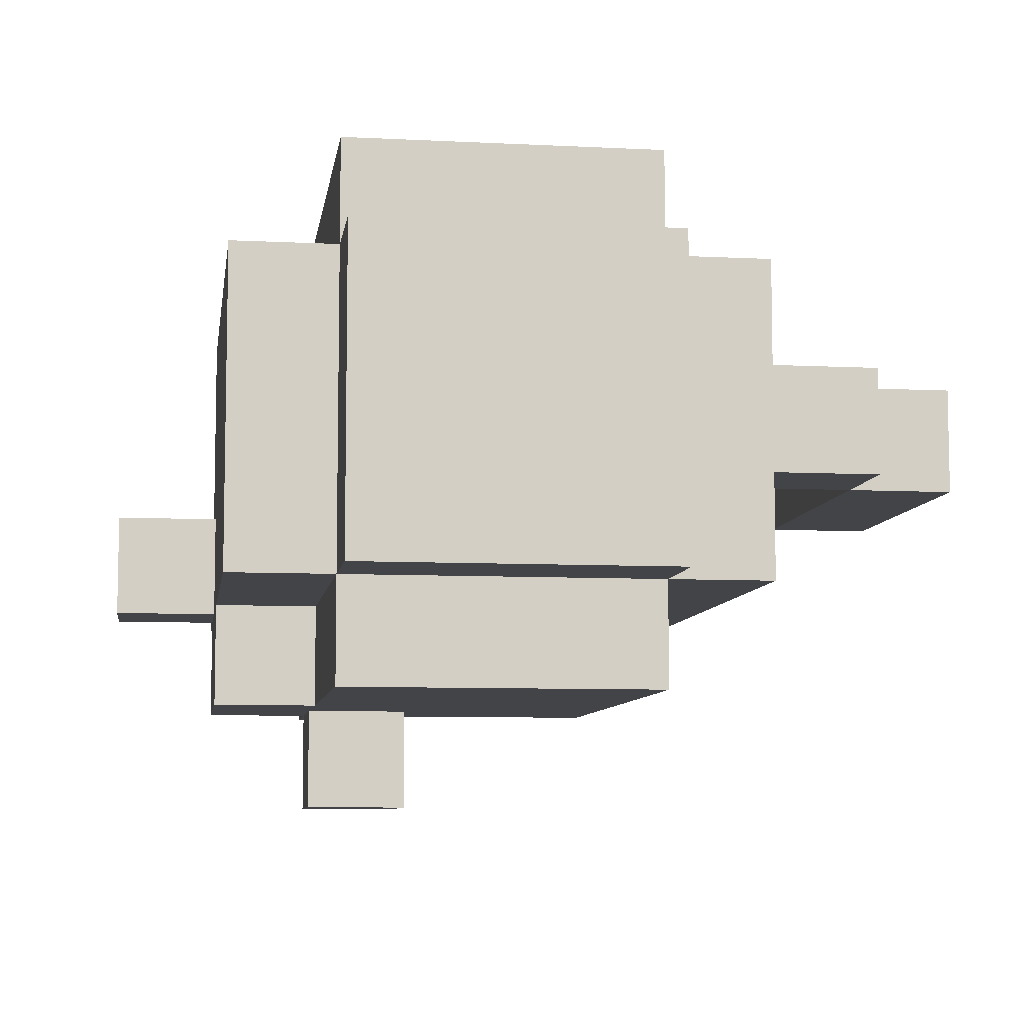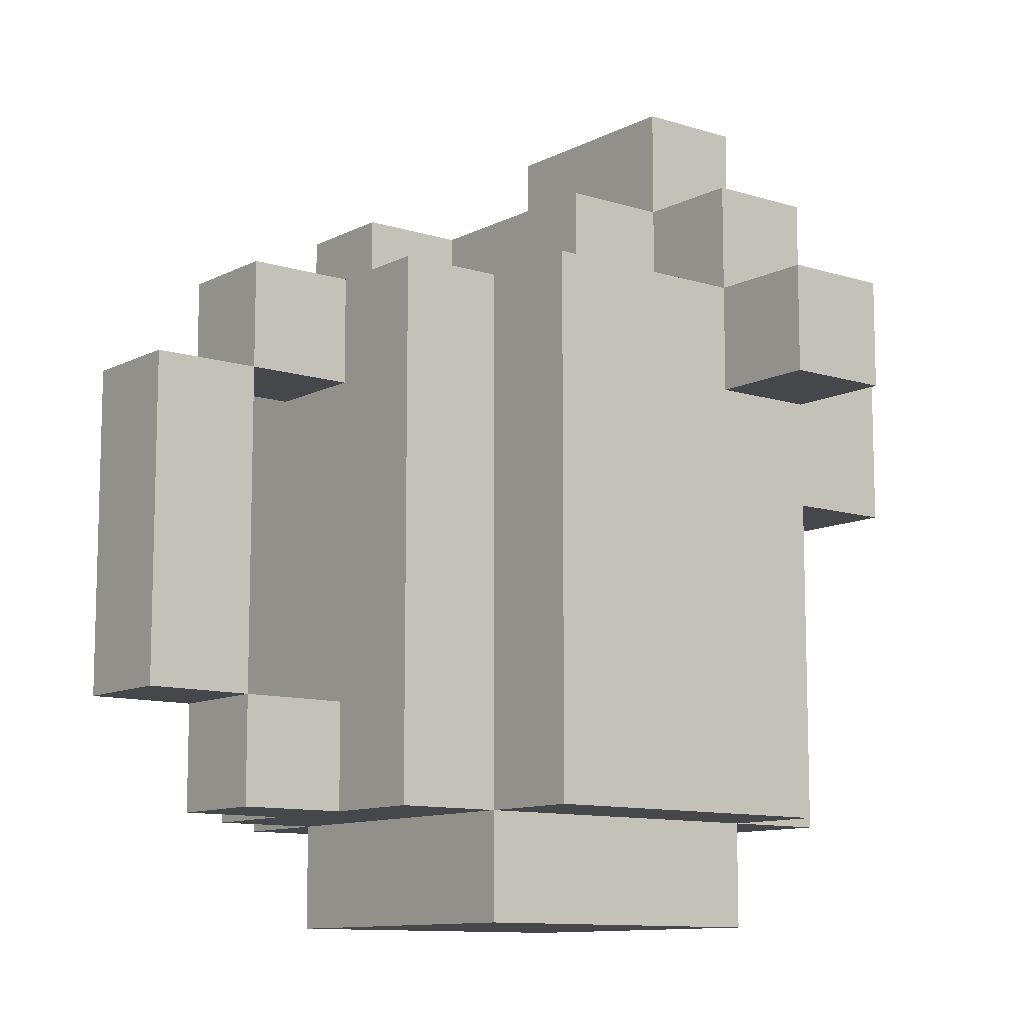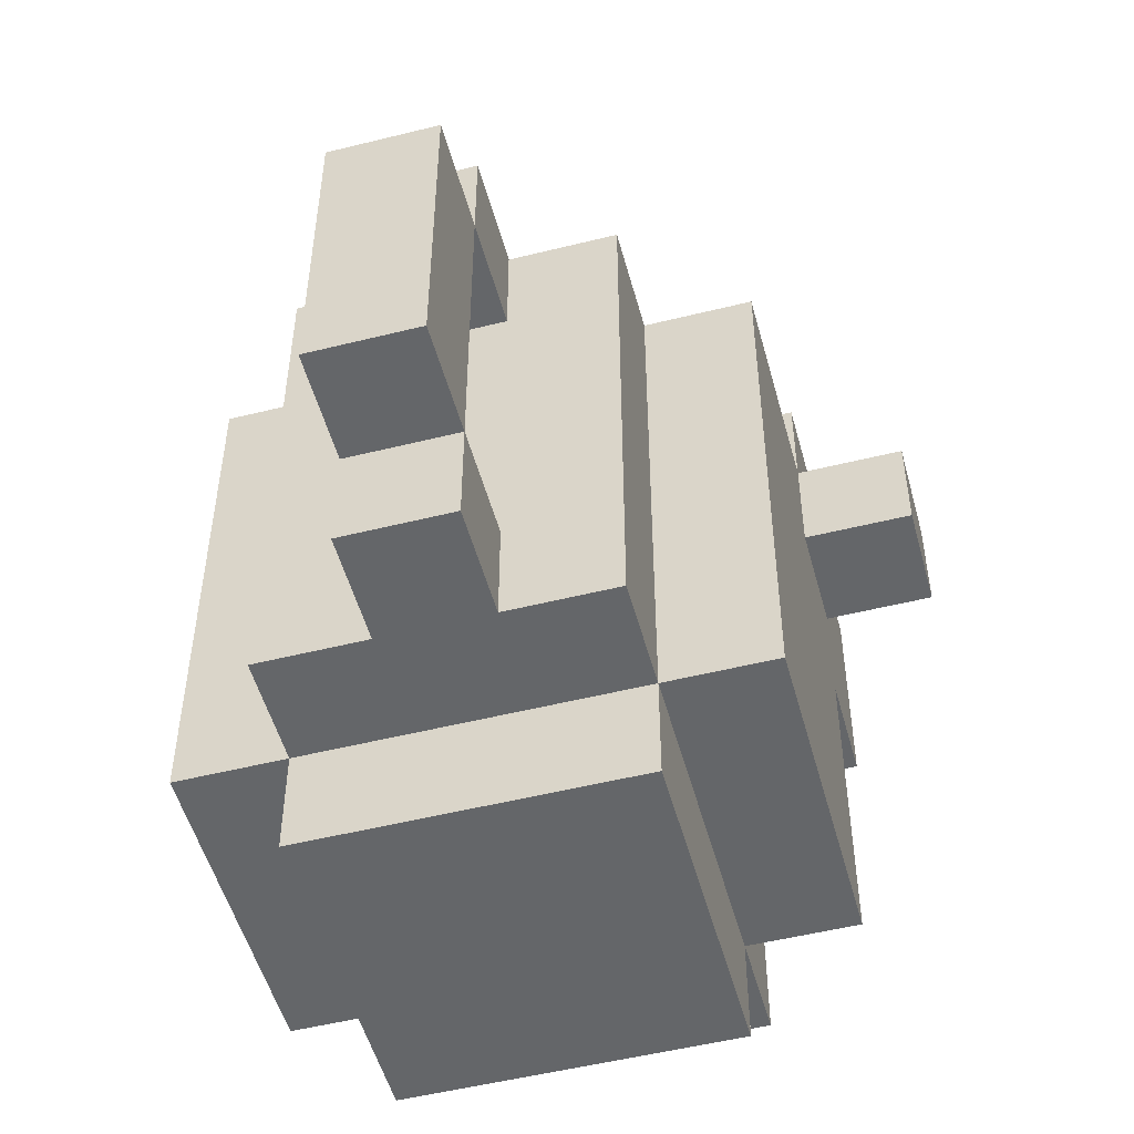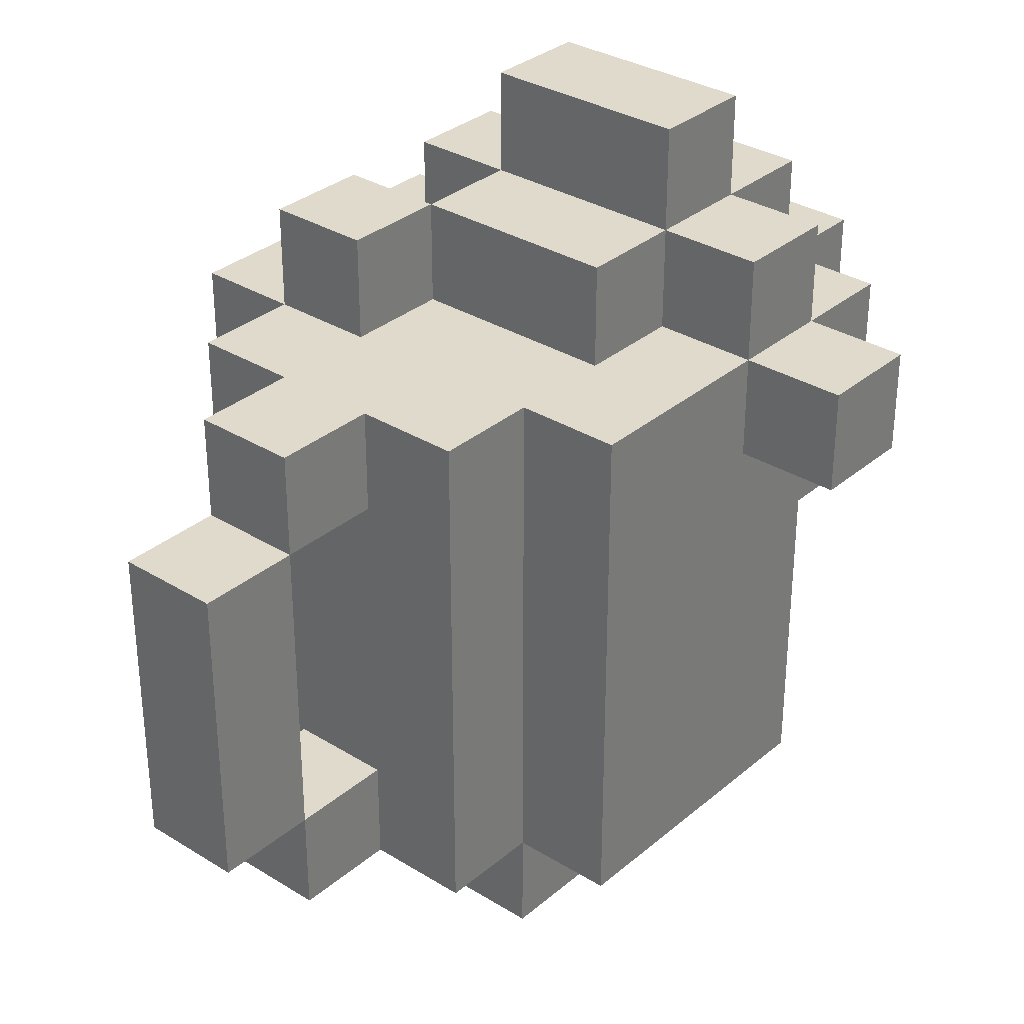
<metadata>
{"format":"obj","ext":"obj","renderer":"f3d","projection":"perspective","resolution":1024,"background":"white","views":[{"elev":-7.8,"azim":-8.1,"up":"+Z"},{"elev":-10.7,"azim":141.7,"up":"+Y"},{"elev":-51.7,"azim":105.1,"up":"+Y"},{"elev":32.5,"azim":130.7,"up":"+Y"}]}
</metadata>
<code>
o
v 3.1 0.5 -1.7
v 3.1 0.5 -1.8
v 3.1 0.6 -1.7
v 3.1 0.6 -1.8
v 3.2 0.1 -1.5
v 3.2 0.1 -1.8
v 3.2 0.2 -1.5
v 3.2 0.2 -1.8
v 3.2 0.3 -1.5
v 3.2 0.3 -1.8
v 3.2 0.4 -1.5
v 3.2 0.4 -1.8
v 3.2 0.4 -1.9
v 3.2 0.5 -1.5
v 3.2 0.5 -1.7
v 3.2 0.5 -1.8
v 3.2 0.5 -1.9
v 3.2 0.6 -1.5
v 3.2 0.6 -1.7
v 3.2 0.6 -1.8
v 3.2 0.6 -1.9
v 3.2 0.7 -1.7
v 3.2 0.7 -1.8
v 3.3 0 -1.5
v 3.3 0 -1.8
v 3.3 0.1 -1.4
v 3.3 0.1 -1.5
v 3.3 0.1 -1.8
v 3.3 0.1 -1.9
v 3.3 0.2 -1.4
v 3.3 0.2 -1.5
v 3.3 0.2 -1.8
v 3.3 0.2 -1.9
v 3.3 0.3 -1.4
v 3.3 0.3 -1.5
v 3.3 0.3 -1.8
v 3.3 0.3 -1.9
v 3.3 0.4 -1.4
v 3.3 0.4 -1.5
v 3.3 0.4 -1.8
v 3.3 0.4 -1.9
v 3.3 0.5 -1.4
v 3.3 0.5 -1.5
v 3.3 0.5 -1.9
v 3.3 0.5 -2
v 3.3 0.6 -1.4
v 3.3 0.6 -1.5
v 3.3 0.6 -1.6
v 3.3 0.6 -1.7
v 3.3 0.6 -1.8
v 3.3 0.6 -1.9
v 3.3 0.6 -2
v 3.3 0.7 -1.5
v 3.3 0.7 -1.6
v 3.3 0.7 -1.7
v 3.3 0.7 -1.8
v 3.3 0.7 -1.9
v 3.3 0.8 -1.6
v 3.3 0.8 -1.7
v 3.3 0.8 -1.8
v 3.5 0.6 -1.5
v 3.5 0.6 -1.6
v 3.5 0.7 -1.5
v 3.5 0.7 -1.6
v 3.8 0.2 -1.6
v 3.8 0.2 -1.7
v 3.8 0.5 -1.6
v 3.8 0.5 -1.7
v 3.4 0.5 -1.9
v 3.4 0.5 -2
v 3.4 0.6 -1.5
v 3.4 0.6 -1.6
v 3.4 0.6 -1.8
v 3.4 0.6 -1.9
v 3.4 0.6 -2
v 3.4 0.7 -1.5
v 3.4 0.7 -1.6
v 3.4 0.7 -1.7
v 3.4 0.7 -1.8
v 3.4 0.7 -1.9
v 3.4 0.8 -1.6
v 3.4 0.8 -1.7
v 3.4 0.8 -1.8
v 3.5 0.6 -1.6
v 3.5 0.6 -1.7
v 3.5 0.6 -1.8
v 3.5 0.7 -1.6
v 3.5 0.7 -1.8
v 3.6 0 -1.5
v 3.6 0 -1.8
v 3.6 0.1 -1.4
v 3.6 0.1 -1.5
v 3.6 0.1 -1.8
v 3.6 0.1 -1.9
v 3.6 0.2 -1.4
v 3.6 0.2 -1.5
v 3.6 0.2 -1.8
v 3.6 0.2 -1.9
v 3.6 0.3 -1.4
v 3.6 0.3 -1.5
v 3.6 0.3 -1.8
v 3.6 0.3 -1.9
v 3.6 0.4 -1.4
v 3.6 0.4 -1.5
v 3.6 0.4 -1.8
v 3.6 0.4 -1.9
v 3.6 0.5 -1.4
v 3.6 0.5 -1.5
v 3.6 0.5 -1.8
v 3.6 0.5 -1.9
v 3.6 0.6 -1.4
v 3.6 0.6 -1.5
v 3.6 0.6 -1.6
v 3.6 0.6 -1.8
v 3.6 0.6 -1.9
v 3.6 0.7 -1.5
v 3.6 0.7 -1.6
v 3.7 0.1 -1.5
v 3.7 0.1 -1.6
v 3.7 0.1 -1.7
v 3.7 0.1 -1.8
v 3.7 0.2 -1.5
v 3.7 0.2 -1.6
v 3.7 0.2 -1.7
v 3.7 0.2 -1.8
v 3.7 0.3 -1.5
v 3.7 0.3 -1.8
v 3.7 0.4 -1.5
v 3.7 0.4 -1.8
v 3.7 0.5 -1.5
v 3.7 0.5 -1.6
v 3.7 0.5 -1.7
v 3.7 0.5 -1.8
v 3.7 0.6 -1.5
v 3.7 0.6 -1.6
v 3.7 0.6 -1.7
v 3.7 0.6 -1.8
v 3.8 0.1 -1.6
v 3.8 0.1 -1.7
v 3.8 0.2 -1.6
v 3.8 0.2 -1.7
v 3.8 0.5 -1.6
v 3.8 0.5 -1.7
v 3.8 0.6 -1.6
v 3.8 0.6 -1.7
v 3.9 0.2 -1.6
v 3.9 0.2 -1.7
v 3.9 0.5 -1.6
v 3.9 0.5 -1.7
v 3.3 0.1 -1.4
v 3.3 0.2 -1.4
v 3.3 0.3 -1.4
v 3.3 0.4 -1.4
v 3.3 0.5 -1.4
v 3.3 0.6 -1.4
v 3.6 0.1 -1.4
v 3.6 0.2 -1.4
v 3.6 0.3 -1.4
v 3.6 0.4 -1.4
v 3.6 0.5 -1.4
v 3.6 0.6 -1.4
v 3.2 0.1 -1.5
v 3.2 0.2 -1.5
v 3.2 0.3 -1.5
v 3.2 0.4 -1.5
v 3.2 0.5 -1.5
v 3.2 0.6 -1.5
v 3.3 0 -1.5
v 3.3 0.1 -1.5
v 3.3 0.2 -1.5
v 3.3 0.3 -1.5
v 3.3 0.4 -1.5
v 3.3 0.5 -1.5
v 3.3 0.6 -1.5
v 3.3 0.7 -1.5
v 3.4 0.6 -1.5
v 3.4 0.7 -1.5
v 3.5 0.6 -1.5
v 3.5 0.7 -1.5
v 3.6 0 -1.5
v 3.6 0.1 -1.5
v 3.6 0.2 -1.5
v 3.6 0.3 -1.5
v 3.6 0.4 -1.5
v 3.6 0.5 -1.5
v 3.6 0.6 -1.5
v 3.6 0.7 -1.5
v 3.7 0.1 -1.5
v 3.7 0.2 -1.5
v 3.7 0.3 -1.5
v 3.7 0.4 -1.5
v 3.7 0.5 -1.5
v 3.7 0.6 -1.5
v 3.3 0.7 -1.6
v 3.3 0.8 -1.6
v 3.4 0.6 -1.6
v 3.4 0.7 -1.6
v 3.4 0.8 -1.6
v 3.5 0.6 -1.6
v 3.5 0.7 -1.6
v 3.7 0.1 -1.6
v 3.7 0.2 -1.6
v 3.7 0.5 -1.6
v 3.7 0.6 -1.6
v 3.8 0.1 -1.6
v 3.8 0.2 -1.6
v 3.8 0.5 -1.6
v 3.8 0.6 -1.6
v 3.9 0.2 -1.6
v 3.9 0.5 -1.6
v 3.1 0.5 -1.7
v 3.1 0.6 -1.7
v 3.2 0.5 -1.7
v 3.2 0.6 -1.7
v 3.2 0.7 -1.7
v 3.3 0.6 -1.7
v 3.3 0.7 -1.7
v 3.5 0.6 -1.6
v 3.5 0.7 -1.6
v 3.6 0.6 -1.6
v 3.6 0.7 -1.6
v 3.7 0.1 -1.7
v 3.7 0.2 -1.7
v 3.7 0.5 -1.7
v 3.7 0.6 -1.7
v 3.8 0.1 -1.7
v 3.8 0.2 -1.7
v 3.8 0.5 -1.7
v 3.8 0.6 -1.7
v 3.9 0.2 -1.7
v 3.9 0.5 -1.7
v 3.1 0.5 -1.8
v 3.1 0.6 -1.8
v 3.2 0.1 -1.8
v 3.2 0.2 -1.8
v 3.2 0.3 -1.8
v 3.2 0.4 -1.8
v 3.2 0.5 -1.8
v 3.2 0.6 -1.8
v 3.2 0.7 -1.8
v 3.3 0 -1.8
v 3.3 0.1 -1.8
v 3.3 0.2 -1.8
v 3.3 0.3 -1.8
v 3.3 0.4 -1.8
v 3.3 0.6 -1.8
v 3.3 0.7 -1.8
v 3.3 0.8 -1.8
v 3.4 0.6 -1.8
v 3.4 0.7 -1.8
v 3.4 0.8 -1.8
v 3.5 0.6 -1.8
v 3.5 0.7 -1.8
v 3.6 0 -1.8
v 3.6 0.1 -1.8
v 3.6 0.2 -1.8
v 3.6 0.3 -1.8
v 3.6 0.4 -1.8
v 3.6 0.5 -1.8
v 3.6 0.6 -1.8
v 3.7 0.1 -1.8
v 3.7 0.2 -1.8
v 3.7 0.3 -1.8
v 3.7 0.4 -1.8
v 3.7 0.5 -1.8
v 3.7 0.6 -1.8
v 3.2 0.4 -1.9
v 3.2 0.5 -1.9
v 3.2 0.6 -1.9
v 3.3 0.1 -1.9
v 3.3 0.2 -1.9
v 3.3 0.3 -1.9
v 3.3 0.4 -1.9
v 3.3 0.5 -1.9
v 3.3 0.6 -1.9
v 3.3 0.7 -1.9
v 3.4 0.5 -1.9
v 3.4 0.6 -1.9
v 3.4 0.7 -1.9
v 3.6 0.1 -1.9
v 3.6 0.2 -1.9
v 3.6 0.3 -1.9
v 3.6 0.4 -1.9
v 3.6 0.5 -1.9
v 3.6 0.6 -1.9
v 3.3 0.5 -2
v 3.3 0.6 -2
v 3.4 0.5 -2
v 3.4 0.6 -2
v 3.3 0 -1.5
v 3.6 0 -1.5
v 3.3 0 -1.8
v 3.6 0 -1.8
v 3.3 0.1 -1.4
v 3.6 0.1 -1.4
v 3.2 0.1 -1.5
v 3.3 0.1 -1.5
v 3.6 0.1 -1.5
v 3.7 0.1 -1.5
v 3.7 0.1 -1.6
v 3.8 0.1 -1.6
v 3.7 0.1 -1.7
v 3.8 0.1 -1.7
v 3.2 0.1 -1.8
v 3.3 0.1 -1.8
v 3.6 0.1 -1.8
v 3.7 0.1 -1.8
v 3.3 0.1 -1.9
v 3.6 0.1 -1.9
v 3.8 0.2 -1.6
v 3.9 0.2 -1.6
v 3.8 0.2 -1.7
v 3.9 0.2 -1.7
v 3.2 0.4 -1.8
v 3.3 0.4 -1.8
v 3.2 0.4 -1.9
v 3.3 0.4 -1.9
v 3.7 0.5 -1.6
v 3.8 0.5 -1.6
v 3.1 0.5 -1.7
v 3.2 0.5 -1.7
v 3.7 0.5 -1.7
v 3.8 0.5 -1.7
v 3.1 0.5 -1.8
v 3.2 0.5 -1.8
v 3.3 0.5 -1.9
v 3.4 0.5 -1.9
v 3.3 0.5 -2
v 3.4 0.5 -2
v 3.7 0.2 -1.6
v 3.8 0.2 -1.6
v 3.7 0.2 -1.7
v 3.8 0.2 -1.7
v 3.8 0.5 -1.6
v 3.9 0.5 -1.6
v 3.8 0.5 -1.7
v 3.9 0.5 -1.7
v 3.3 0.6 -1.4
v 3.6 0.6 -1.4
v 3.2 0.6 -1.5
v 3.3 0.6 -1.5
v 3.4 0.6 -1.5
v 3.5 0.6 -1.5
v 3.6 0.6 -1.5
v 3.7 0.6 -1.5
v 3.3 0.6 -1.6
v 3.4 0.6 -1.6
v 3.5 0.6 -1.6
v 3.6 0.6 -1.6
v 3.7 0.6 -1.6
v 3.8 0.6 -1.6
v 3.1 0.6 -1.7
v 3.2 0.6 -1.7
v 3.3 0.6 -1.7
v 3.5 0.6 -1.7
v 3.6 0.6 -1.7
v 3.7 0.6 -1.7
v 3.8 0.6 -1.7
v 3.1 0.6 -1.8
v 3.2 0.6 -1.8
v 3.3 0.6 -1.8
v 3.4 0.6 -1.8
v 3.5 0.6 -1.8
v 3.6 0.6 -1.8
v 3.7 0.6 -1.8
v 3.2 0.6 -1.9
v 3.3 0.6 -1.9
v 3.4 0.6 -1.9
v 3.6 0.6 -1.9
v 3.3 0.6 -2
v 3.4 0.6 -2
v 3.3 0.7 -1.5
v 3.4 0.7 -1.5
v 3.5 0.7 -1.5
v 3.6 0.7 -1.5
v 3.3 0.7 -1.6
v 3.4 0.7 -1.6
v 3.5 0.7 -1.6
v 3.6 0.7 -1.6
v 3.2 0.7 -1.7
v 3.3 0.7 -1.7
v 3.4 0.7 -1.7
v 3.2 0.7 -1.8
v 3.3 0.7 -1.8
v 3.4 0.7 -1.8
v 3.5 0.7 -1.8
v 3.3 0.7 -1.9
v 3.4 0.7 -1.9
v 3.3 0.8 -1.6
v 3.4 0.8 -1.6
v 3.3 0.8 -1.7
v 3.4 0.8 -1.7
v 3.3 0.8 -1.8
v 3.4 0.8 -1.8
f 3 2 1
f 4 2 3
f 7 6 5
f 8 6 7
f 9 8 7
f 10 8 9
f 11 10 9
f 12 10 11
f 14 12 11
f 15 12 14
f 16 13 12
f 16 12 15
f 17 13 16
f 18 15 14
f 19 15 18
f 20 17 16
f 21 17 20
f 22 20 19
f 23 20 22
f 27 25 24
f 28 25 27
f 30 27 26
f 31 27 30
f 32 29 28
f 33 29 32
f 34 31 30
f 35 31 34
f 36 33 32
f 37 33 36
f 38 35 34
f 39 35 38
f 40 37 36
f 41 37 40
f 42 39 38
f 43 39 42
f 46 43 42
f 47 43 46
f 51 45 44
f 52 45 51
f 53 48 47
f 54 49 48
f 54 48 53
f 55 49 54
f 56 51 50
f 57 51 56
f 58 55 54
f 59 56 55
f 59 55 58
f 60 56 59
f 63 62 61
f 64 62 63
f 67 66 65
f 68 66 67
f 69 70 74
f 74 70 75
f 71 72 76
f 76 72 77
f 73 74 79
f 79 74 80
f 77 78 81
f 78 79 82
f 81 78 82
f 82 79 83
f 84 85 87
f 85 86 87
f 87 86 88
f 89 90 92
f 92 90 93
f 91 92 95
f 95 92 96
f 93 94 97
f 97 94 98
f 95 96 99
f 99 96 100
f 97 98 101
f 101 98 102
f 99 100 103
f 103 100 104
f 101 102 105
f 105 102 106
f 103 104 107
f 107 104 108
f 105 106 109
f 109 106 110
f 107 108 111
f 111 108 112
f 109 110 114
f 114 110 115
f 112 113 116
f 116 113 117
f 118 119 122
f 122 119 123
f 120 121 124
f 124 121 125
f 122 123 126
f 123 124 126
f 124 125 126
f 126 125 127
f 126 127 128
f 128 127 129
f 128 129 130
f 130 129 131
f 131 129 132
f 132 129 133
f 130 131 134
f 134 131 135
f 132 133 136
f 136 133 137
f 138 139 140
f 140 139 141
f 142 143 144
f 144 143 145
f 146 147 148
f 148 147 149
f 156 151 150
f 157 152 151
f 157 151 156
f 158 153 152
f 158 152 157
f 159 154 153
f 159 153 158
f 160 155 154
f 160 154 159
f 161 155 160
f 169 163 162
f 170 164 163
f 170 163 169
f 171 165 164
f 171 164 170
f 172 166 165
f 172 165 171
f 173 167 166
f 173 166 172
f 174 167 173
f 176 175 174
f 177 175 176
f 180 169 168
f 181 169 180
f 186 179 178
f 187 179 186
f 188 182 181
f 189 183 182
f 189 182 188
f 190 184 183
f 190 183 189
f 191 185 184
f 191 184 190
f 192 186 185
f 192 185 191
f 193 186 192
f 197 195 194
f 198 195 197
f 199 197 196
f 200 197 199
f 205 202 201
f 206 202 205
f 207 204 203
f 208 204 207
f 209 207 206
f 210 207 209
f 213 212 211
f 214 212 213
f 216 215 214
f 217 215 216
f 218 219 220
f 220 219 221
f 222 223 226
f 226 223 227
f 224 225 228
f 228 225 229
f 227 228 230
f 230 228 231
f 232 233 238
f 238 233 239
f 234 235 242
f 235 236 243
f 242 235 243
f 236 237 244
f 243 236 244
f 244 237 245
f 239 240 246
f 246 240 247
f 247 248 250
f 250 248 251
f 249 250 252
f 252 250 253
f 241 242 254
f 254 242 255
f 255 256 261
f 256 257 262
f 261 256 262
f 257 258 263
f 262 257 263
f 258 259 264
f 263 258 264
f 259 260 265
f 264 259 265
f 265 260 266
f 267 268 273
f 268 269 274
f 273 268 274
f 274 269 275
f 273 274 277
f 275 276 278
f 278 276 279
f 270 271 280
f 271 272 281
f 280 271 281
f 272 273 282
f 281 272 282
f 273 277 283
f 282 273 283
f 277 278 284
f 283 277 284
f 284 278 285
f 286 287 288
f 288 287 289
f 292 291 290
f 293 291 292
f 297 295 294
f 298 295 297
f 300 299 298
f 302 300 298
f 302 301 300
f 303 301 302
f 304 297 296
f 305 297 304
f 306 302 298
f 307 302 306
f 308 306 305
f 309 306 308
f 312 311 310
f 313 311 312
f 316 315 314
f 317 315 316
f 322 319 318
f 323 319 322
f 324 321 320
f 325 321 324
f 328 327 326
f 329 327 328
f 330 331 332
f 332 331 333
f 334 335 336
f 336 335 337
f 338 339 341
f 341 339 342
f 342 339 343
f 343 339 344
f 340 341 346
f 342 343 347
f 347 343 348
f 344 345 349
f 349 345 350
f 340 346 353
f 353 346 354
f 348 349 355
f 350 351 356
f 355 349 356
f 349 350 356
f 356 351 357
f 357 351 358
f 352 353 359
f 359 353 360
f 355 356 363
f 356 357 364
f 363 356 364
f 364 357 365
f 360 361 366
f 366 361 367
f 362 363 368
f 363 364 368
f 368 364 369
f 367 368 370
f 370 368 371
f 372 373 376
f 376 373 377
f 374 375 378
f 378 375 379
f 377 378 382
f 380 381 383
f 383 381 384
f 382 378 385
f 385 378 386
f 384 385 387
f 387 385 388
f 389 390 391
f 391 390 392
f 391 392 393
f 393 392 394

</code>
